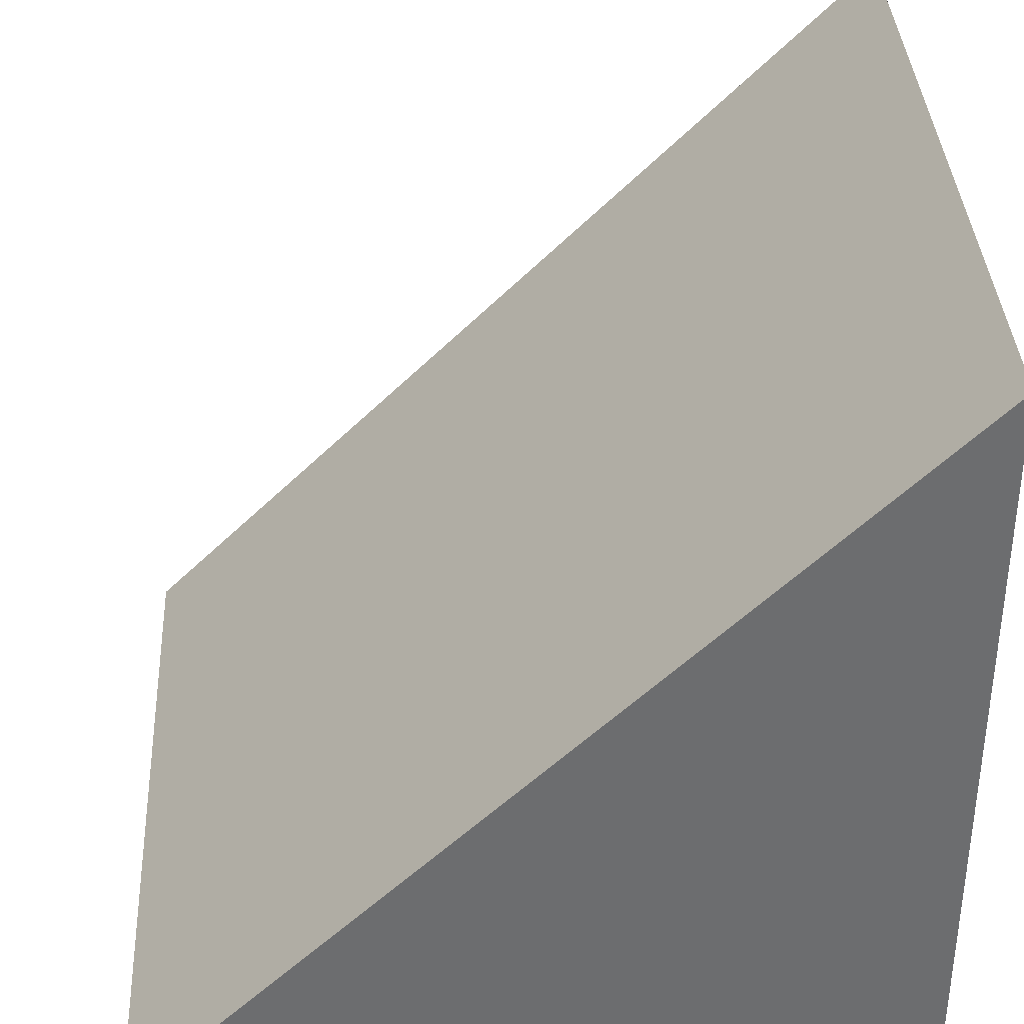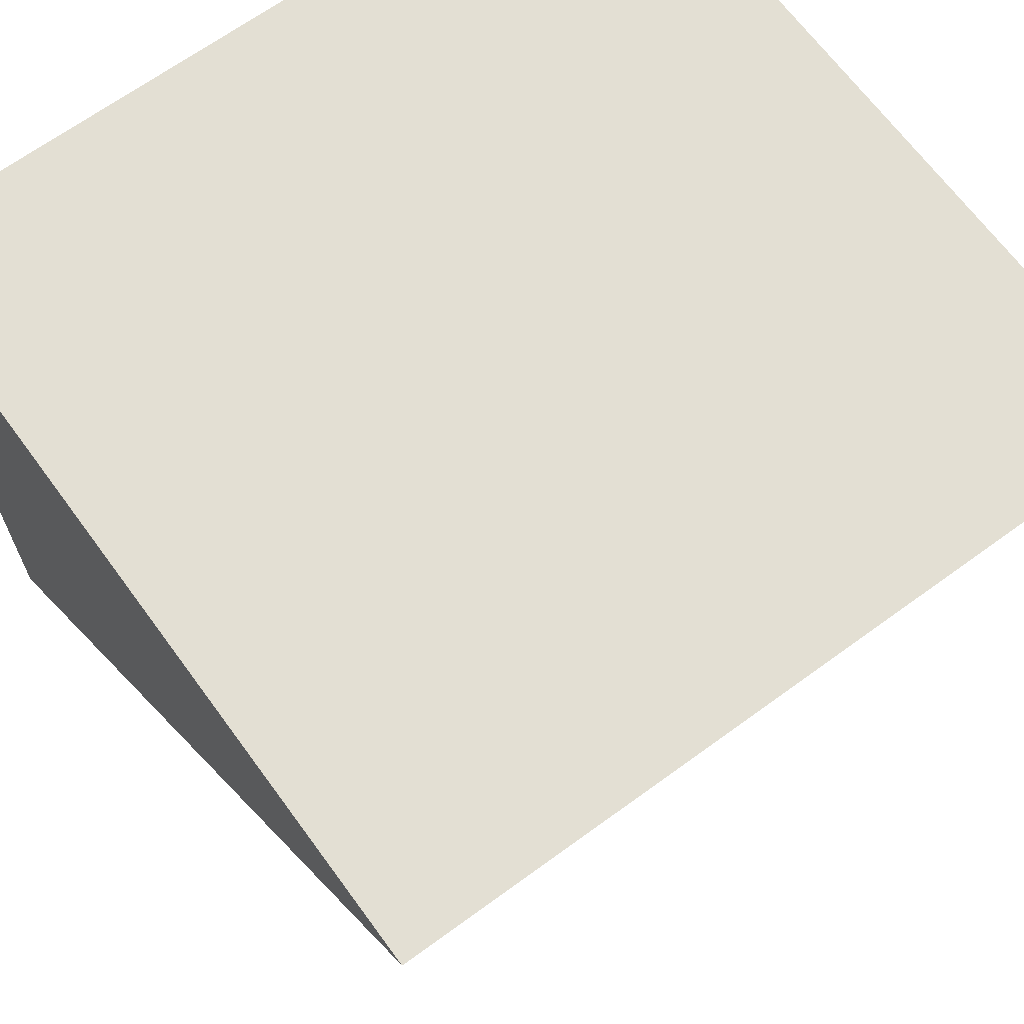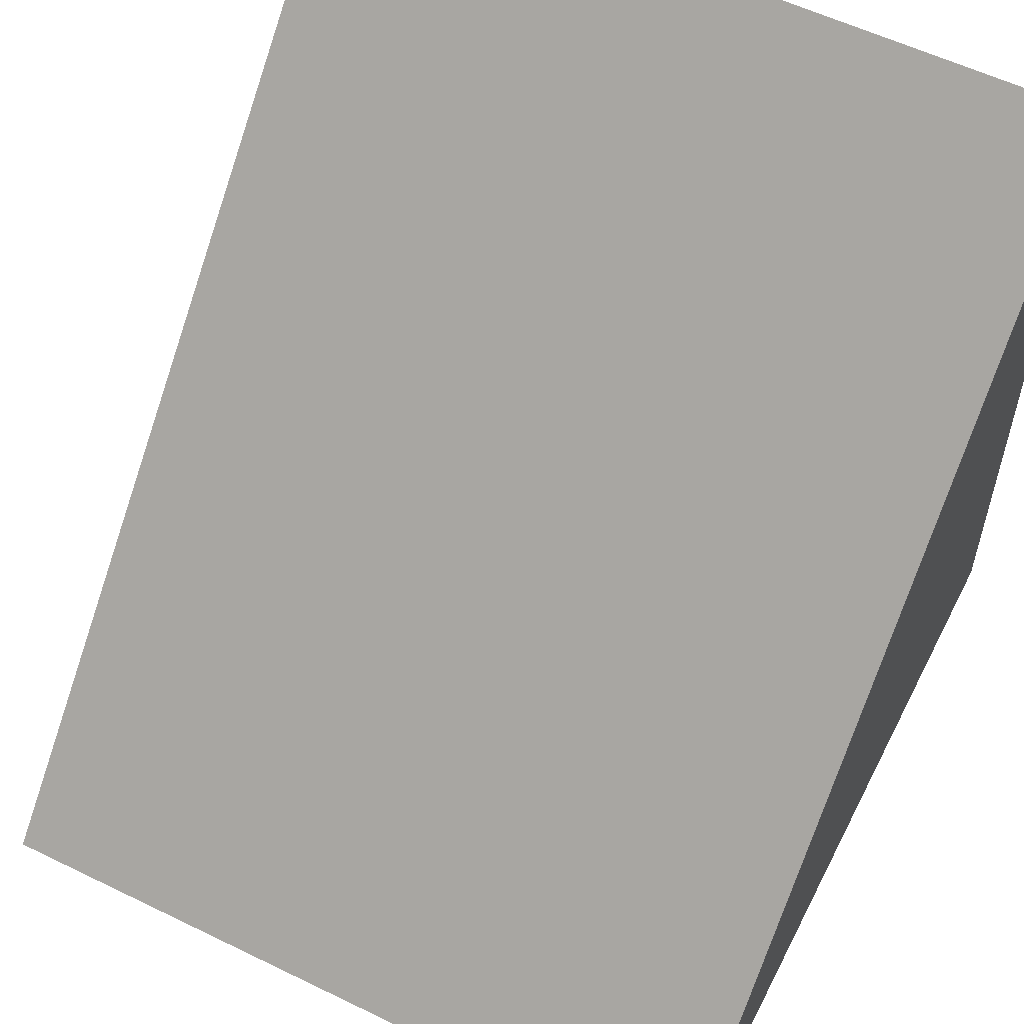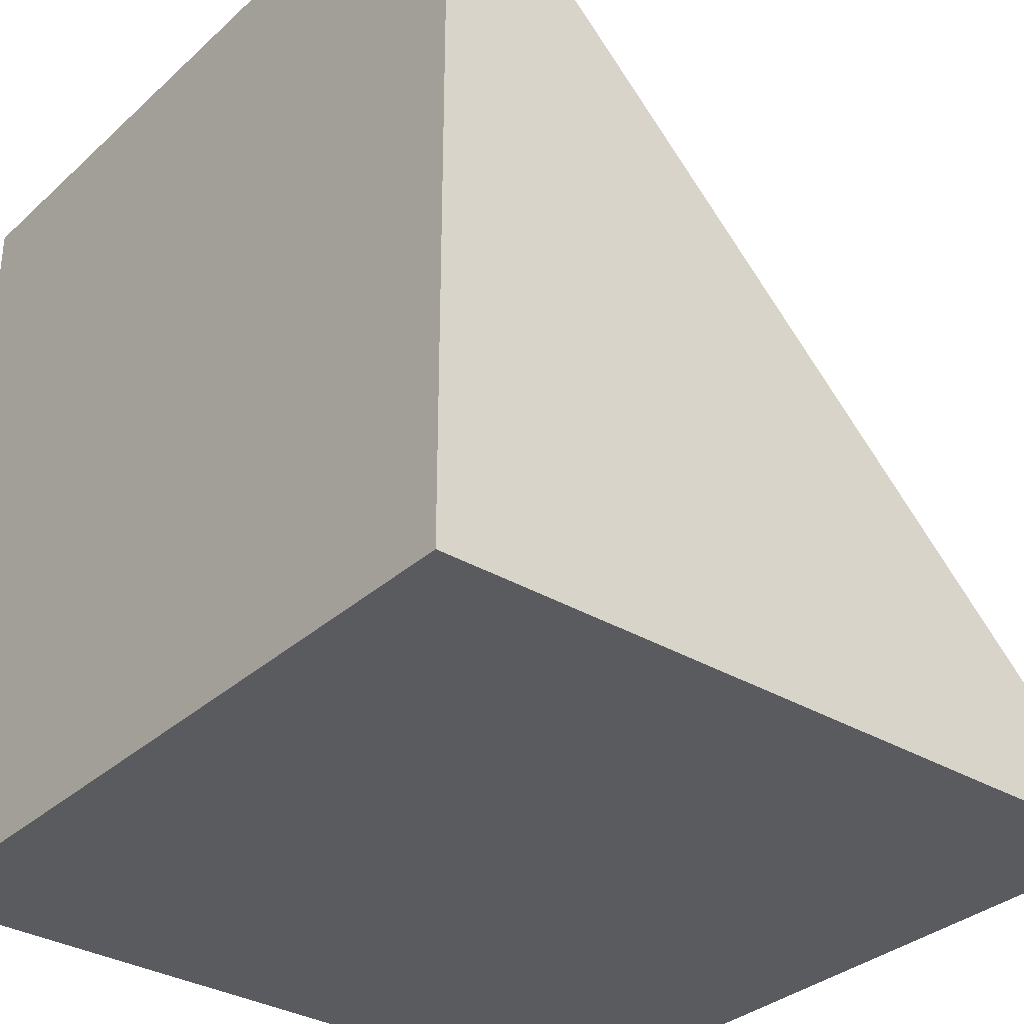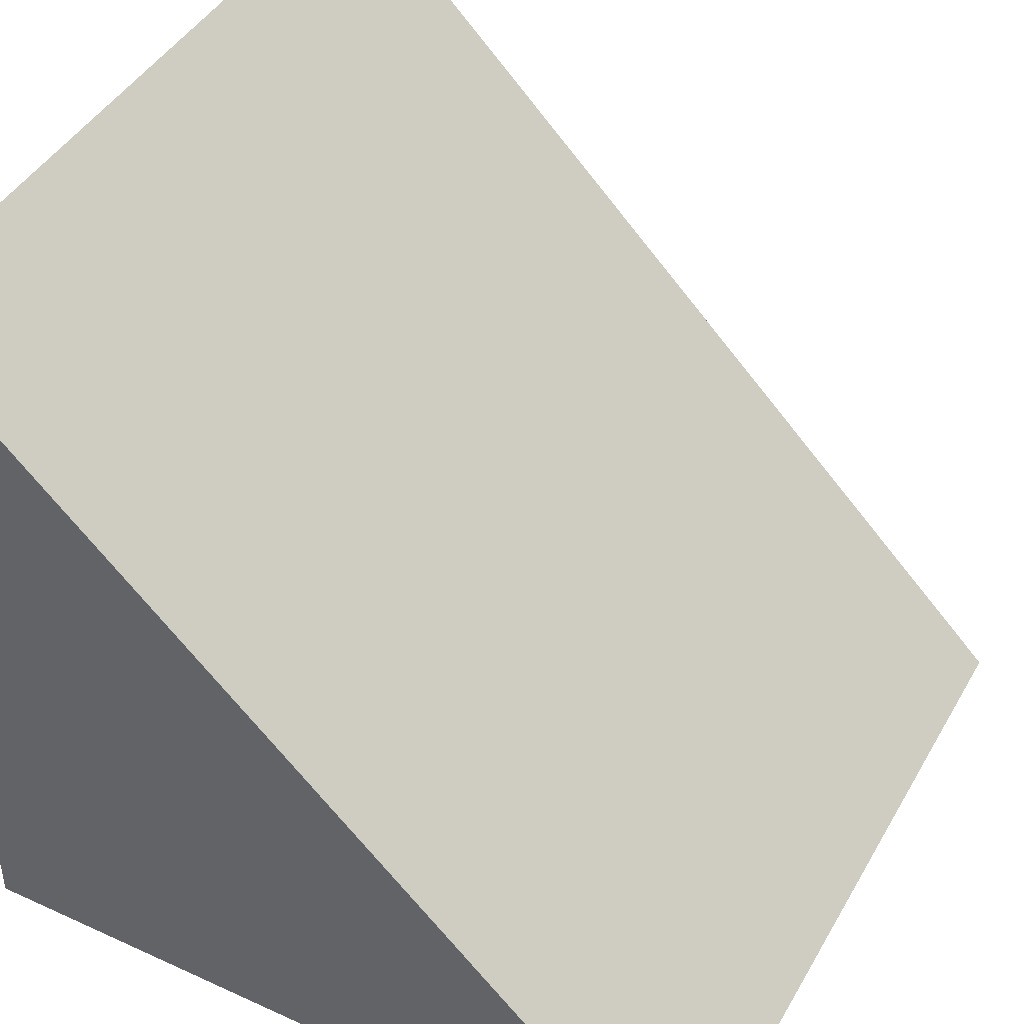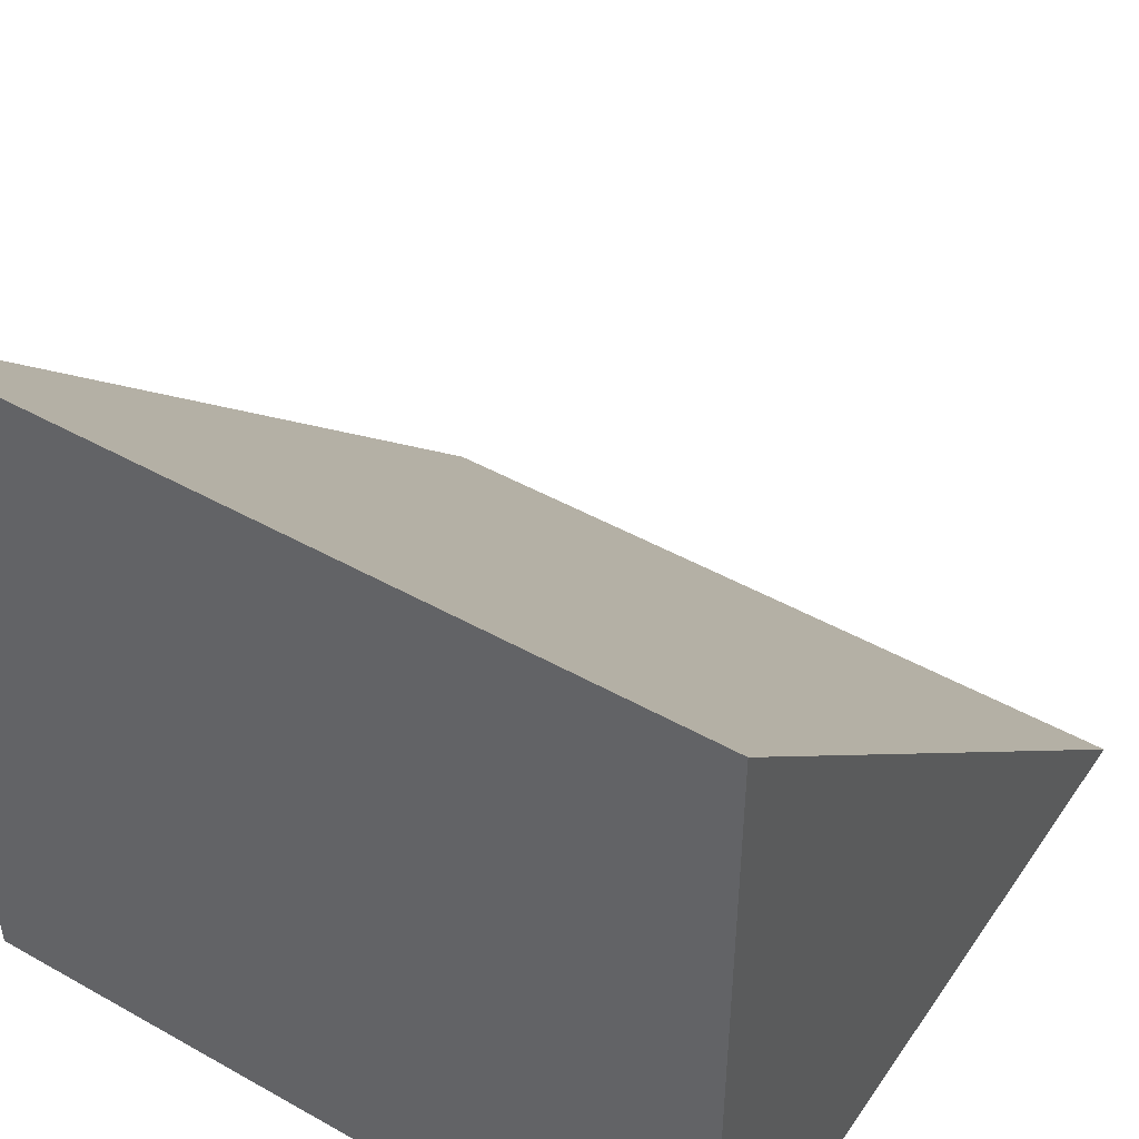
<metadata>
{"format":"obj","ext":"obj","renderer":"f3d","projection":"perspective","resolution":1024,"background":"white","views":[{"elev":36.4,"azim":-92.9,"up":"+Y"},{"elev":66.9,"azim":143.8,"up":"+Z"},{"elev":57.0,"azim":-153.1,"up":"+Y"},{"elev":-33.1,"azim":50.8,"up":"+Y"},{"elev":43.9,"azim":118.1,"up":"+Y"},{"elev":46.7,"azim":32.6,"up":"+Y"}]}
</metadata>
<code>
o white_ramp_1x1
g white_ramp_1x1
v 0 0 1
v -1 0 1
v 0 1 1
v -1 1 1
v -1 0 0
v 0 0 0
f 4 5 2
f 3 1 6
f 4 2 1
f 1 3 4
f 3 6 5
f 5 4 3
f 2 5 6
f 6 1 2

</code>
